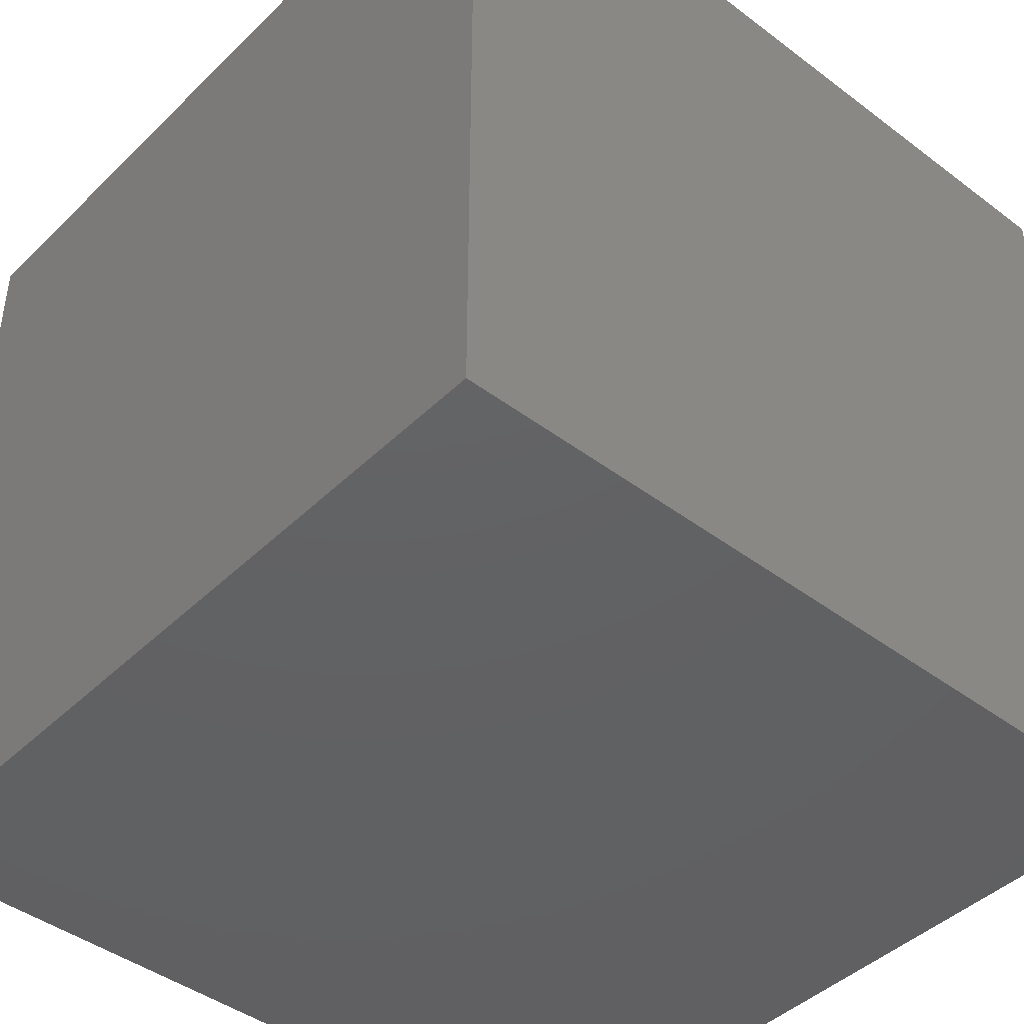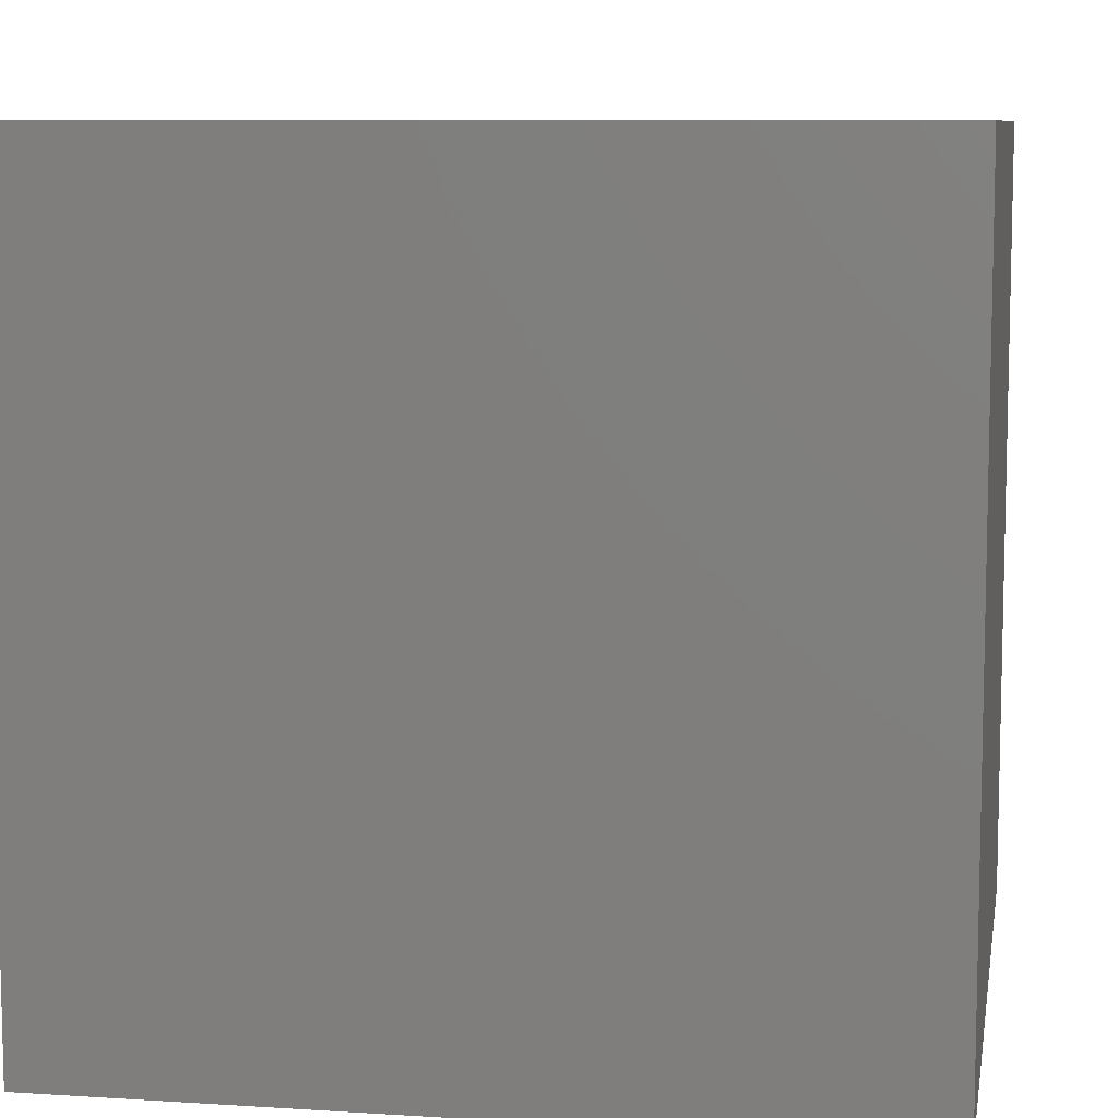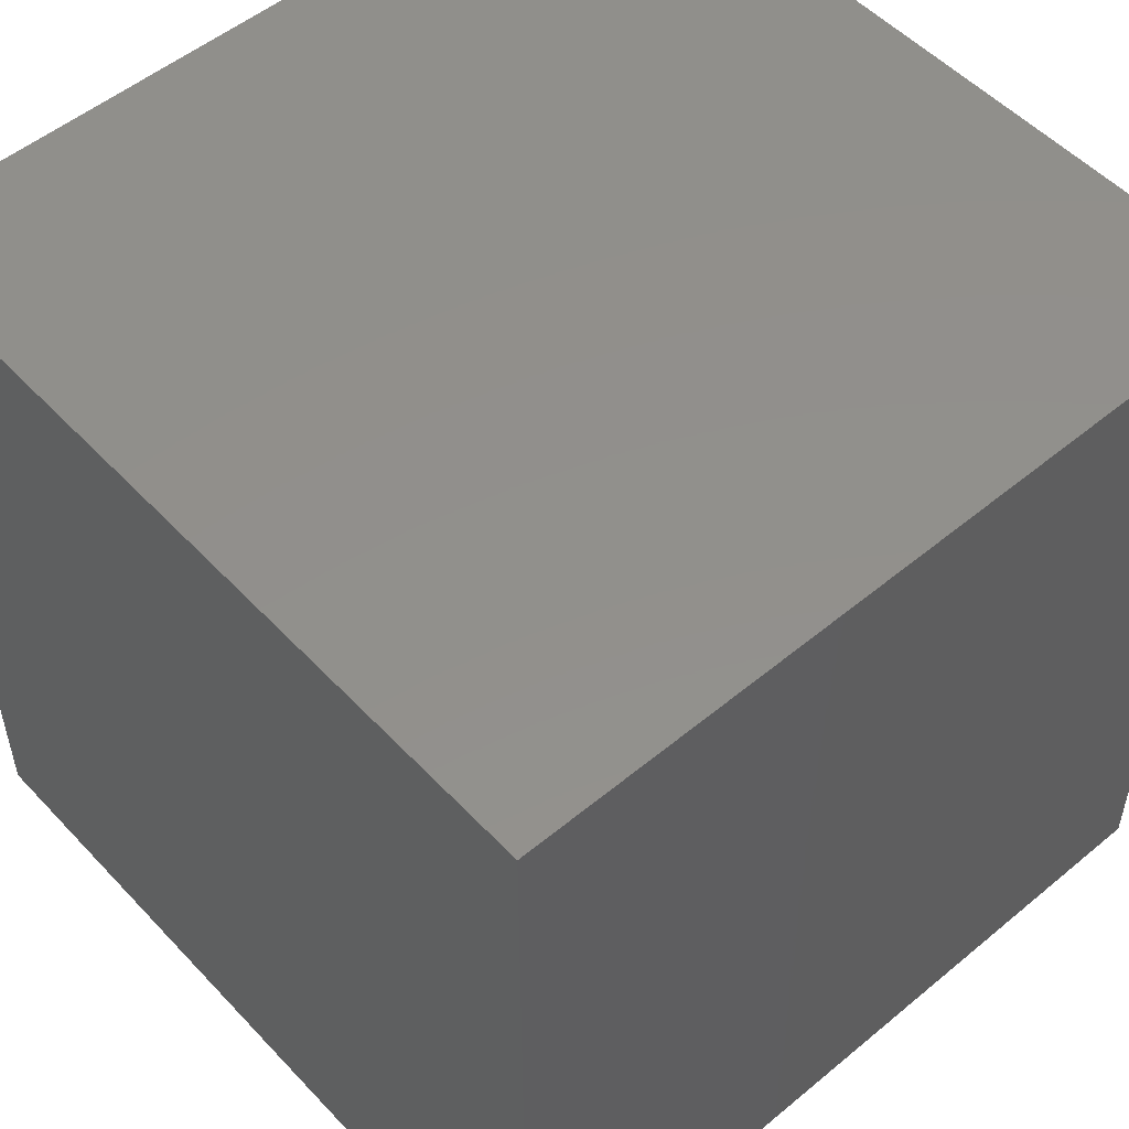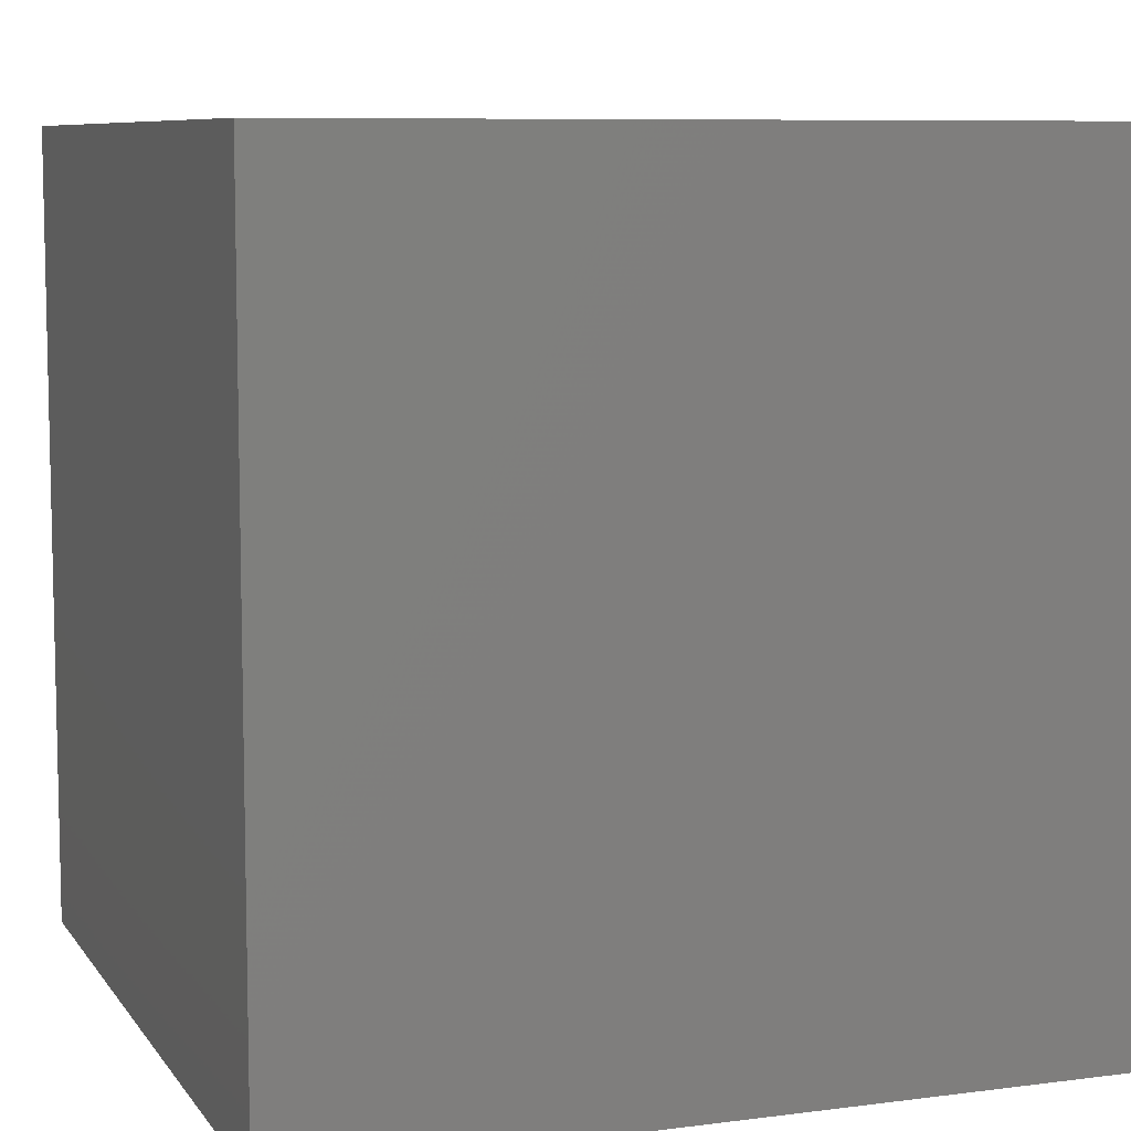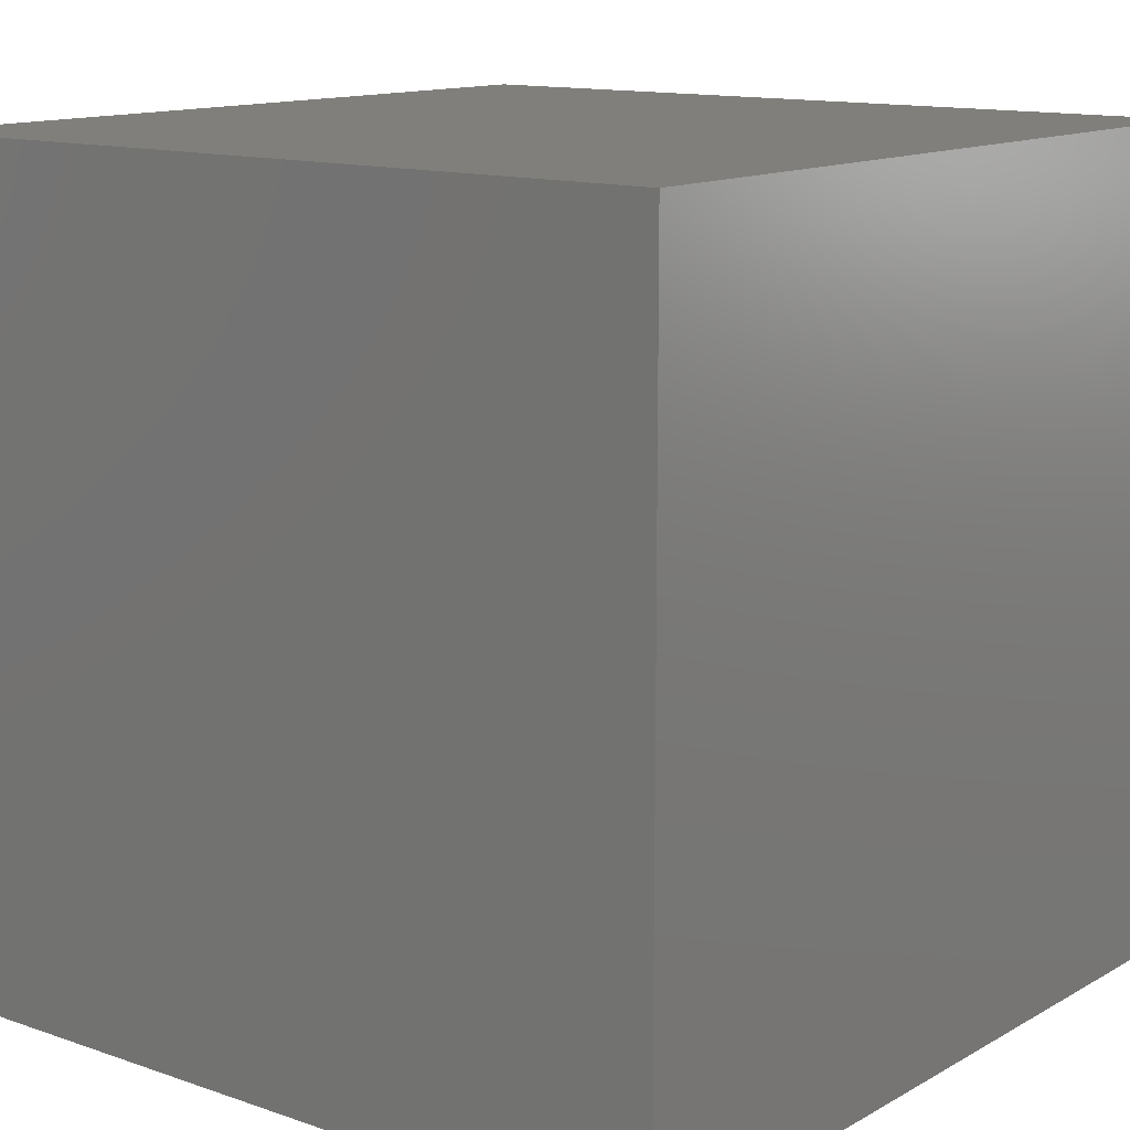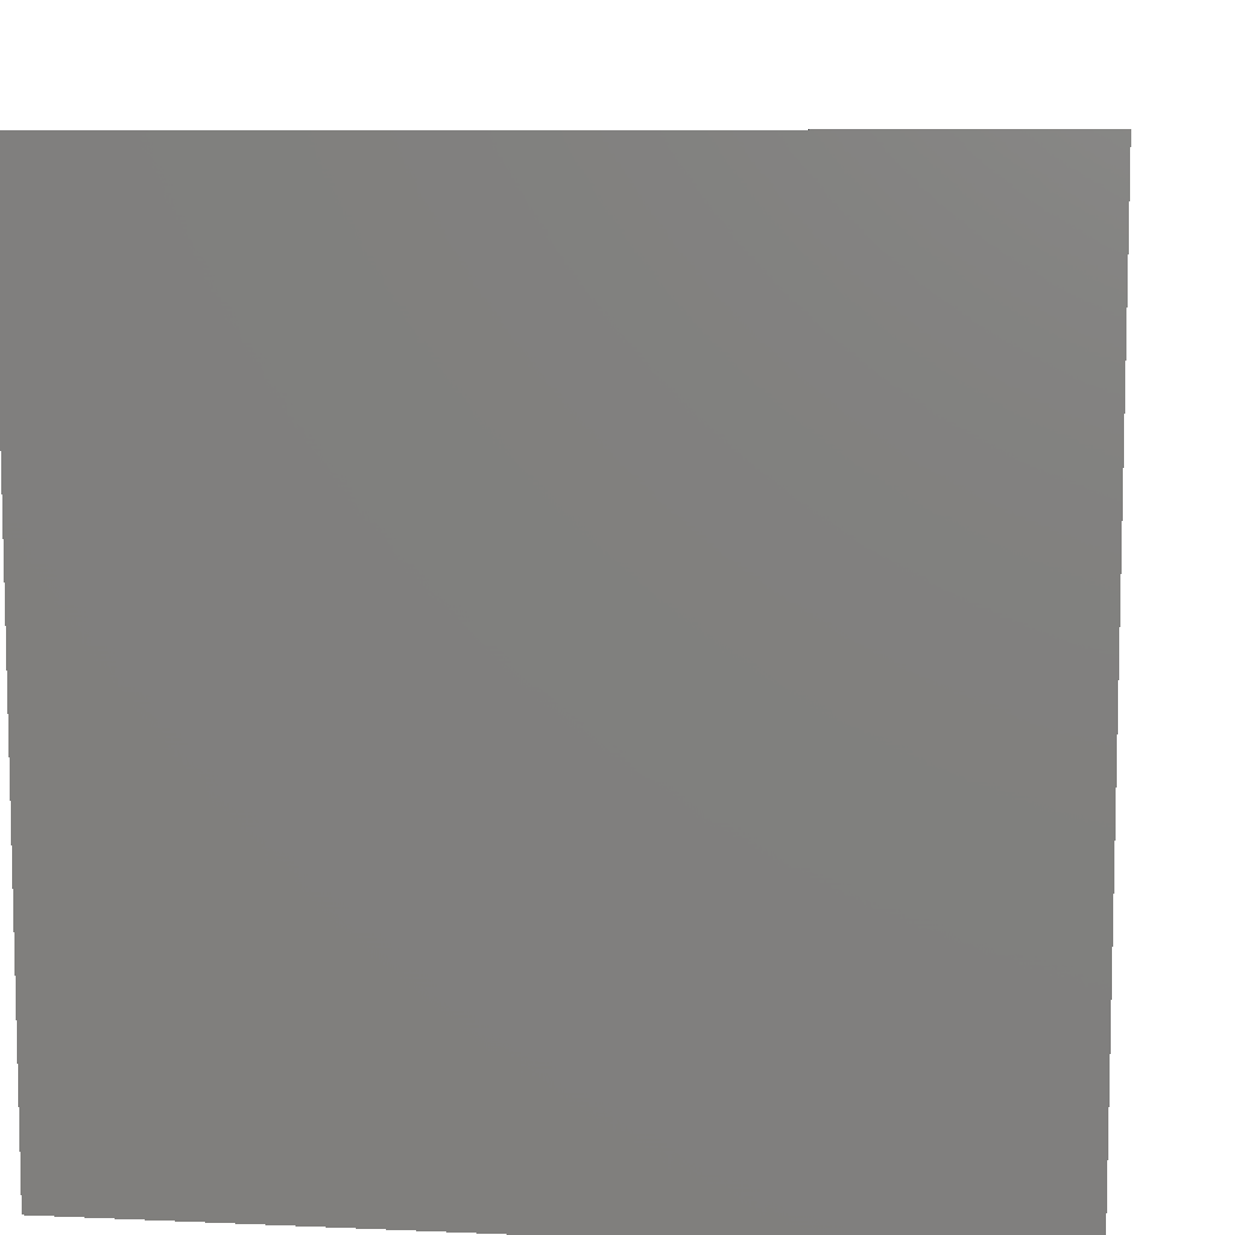
<metadata>
{"format":"stl","ext":"stl","renderer":"f3d","projection":"perspective","resolution":1024,"background":"white","views":[{"elev":-43.7,"azim":-131.5,"up":"+Z"},{"elev":8.5,"azim":-80.2,"up":"+Y"},{"elev":52.5,"azim":138.3,"up":"+Z"},{"elev":8.1,"azim":70.1,"up":"+Z"},{"elev":13.0,"azim":-51.7,"up":"+Z"},{"elev":8.2,"azim":96.8,"up":"+Y"}]}
</metadata>
<code>
# stl→obj: 8 verts, 12 faces
v -8 4 -1
v -9 4 -1
v -8 3 -1
v -9 3 -1
v -8 3 -2
v -9 3 -2
v -8 4 -2
v -9 4 -2
f 1 2 3
f 3 2 4
f 5 6 7
f 7 6 8
f 4 6 3
f 3 6 5
f 2 8 4
f 4 8 6
f 1 7 2
f 2 7 8
f 3 5 1
f 1 5 7

</code>
